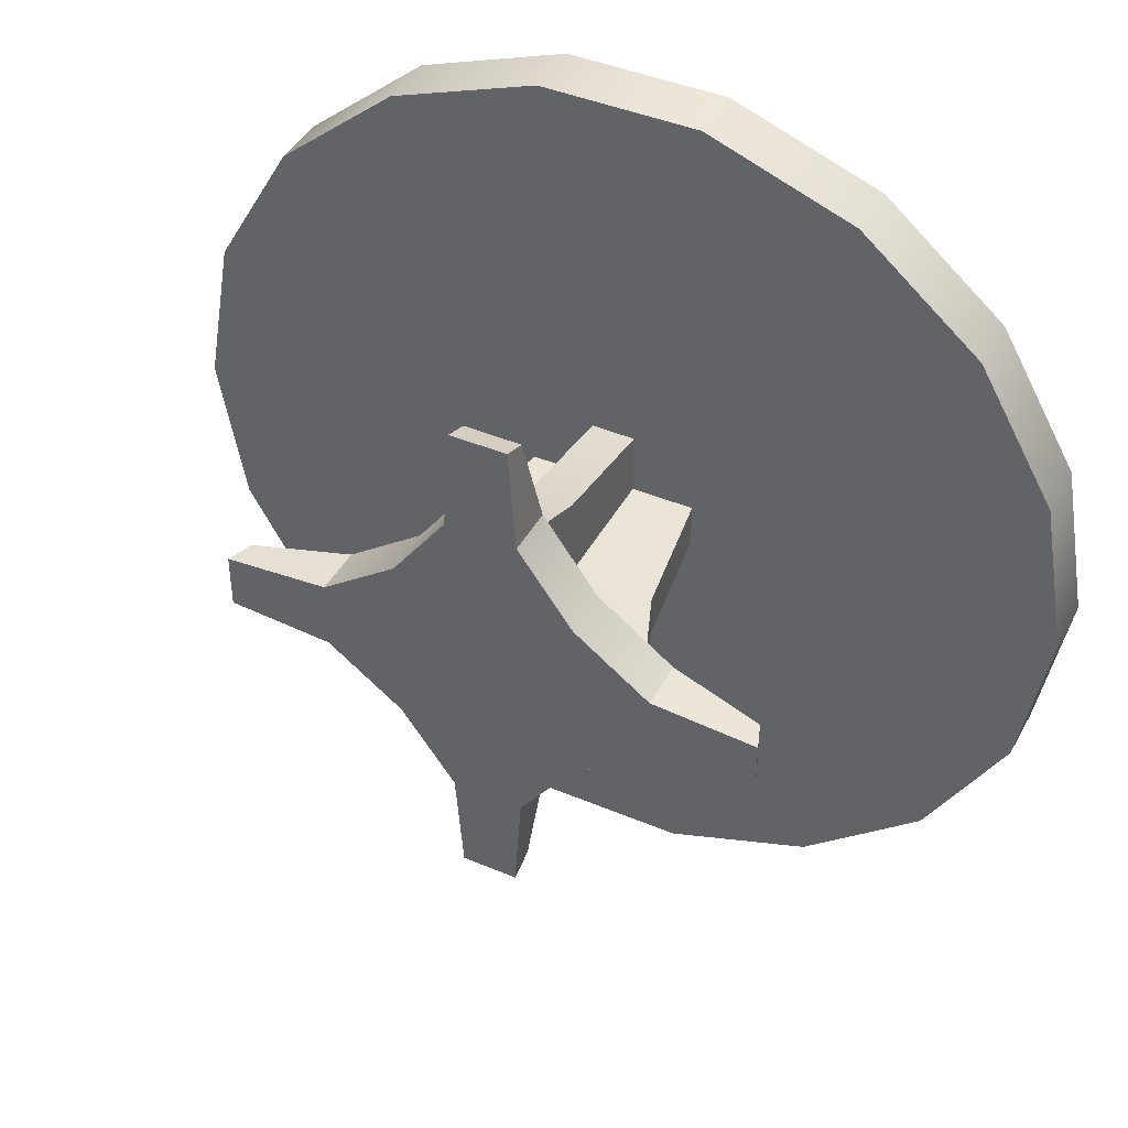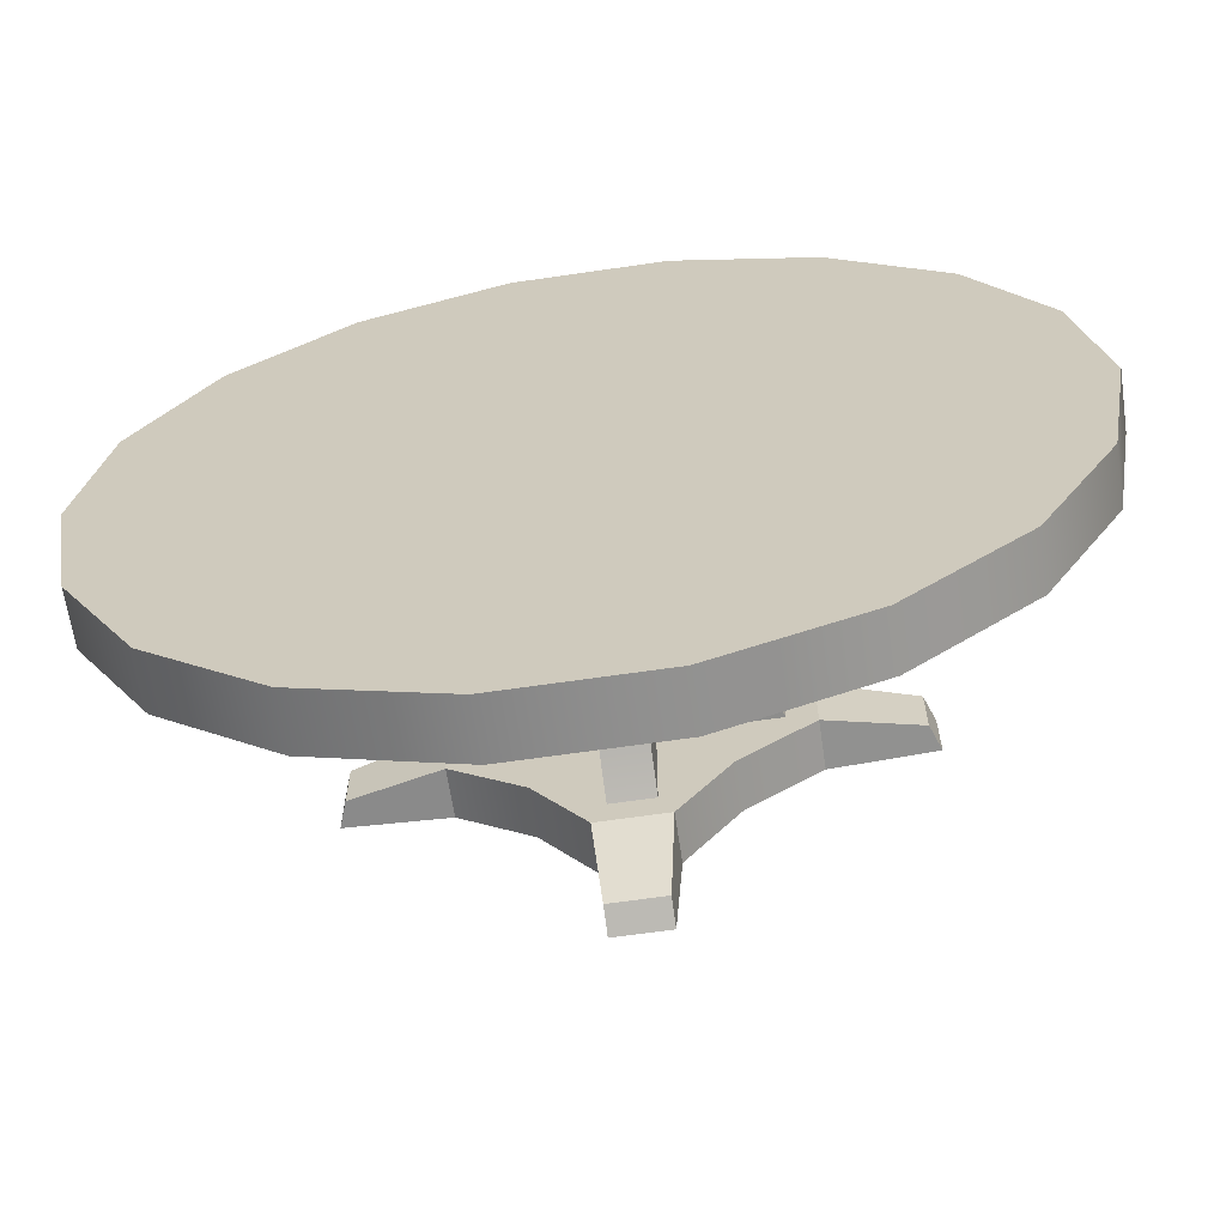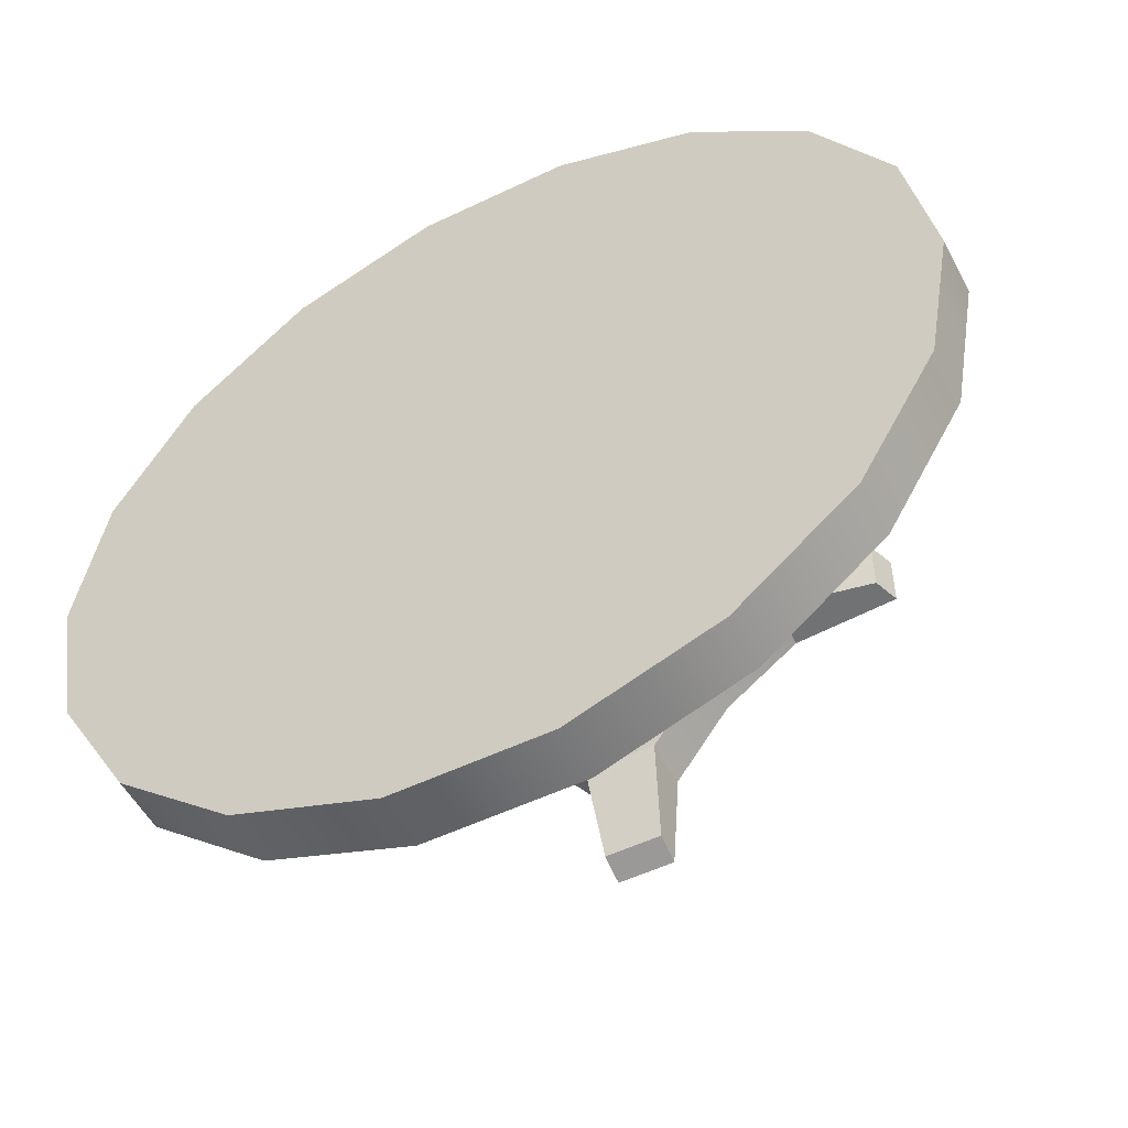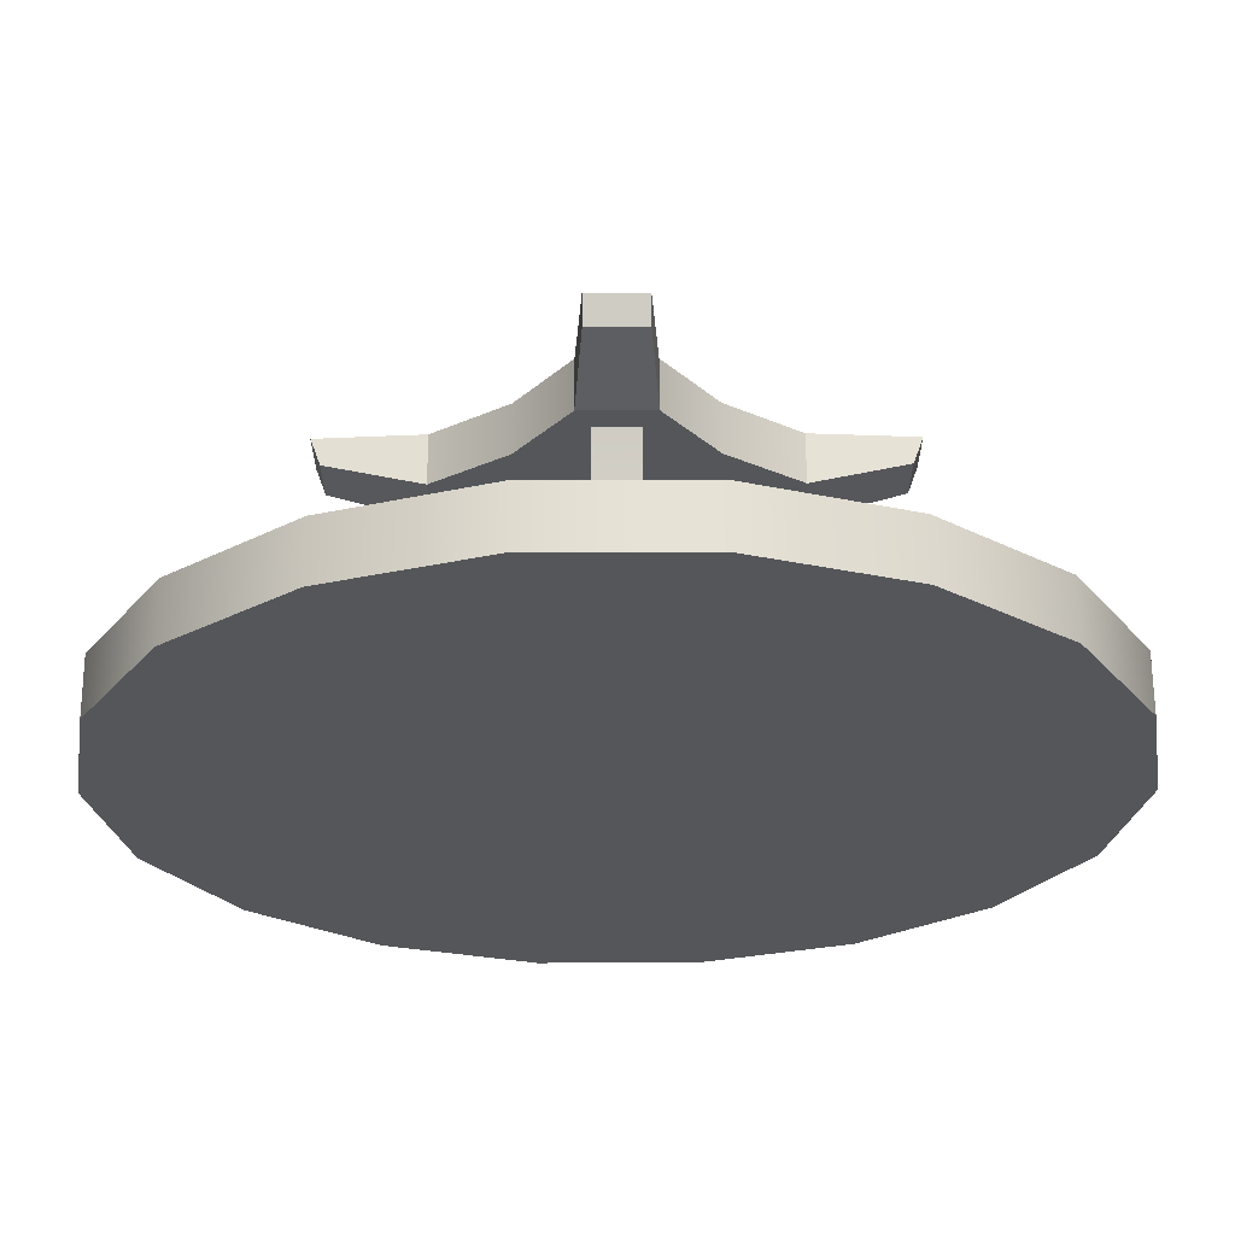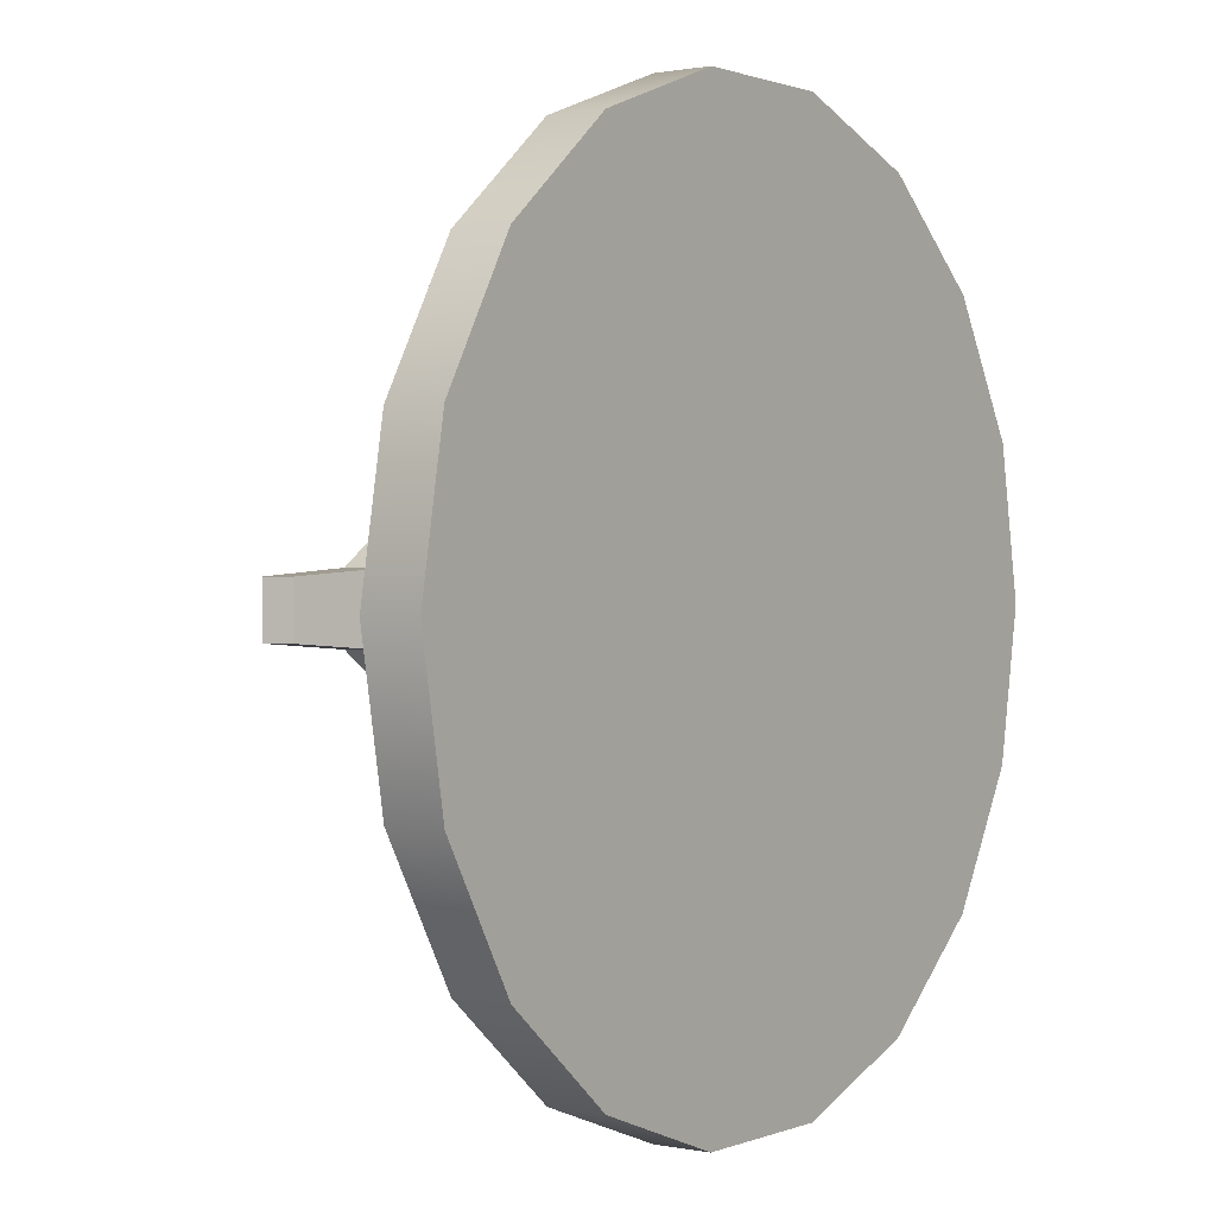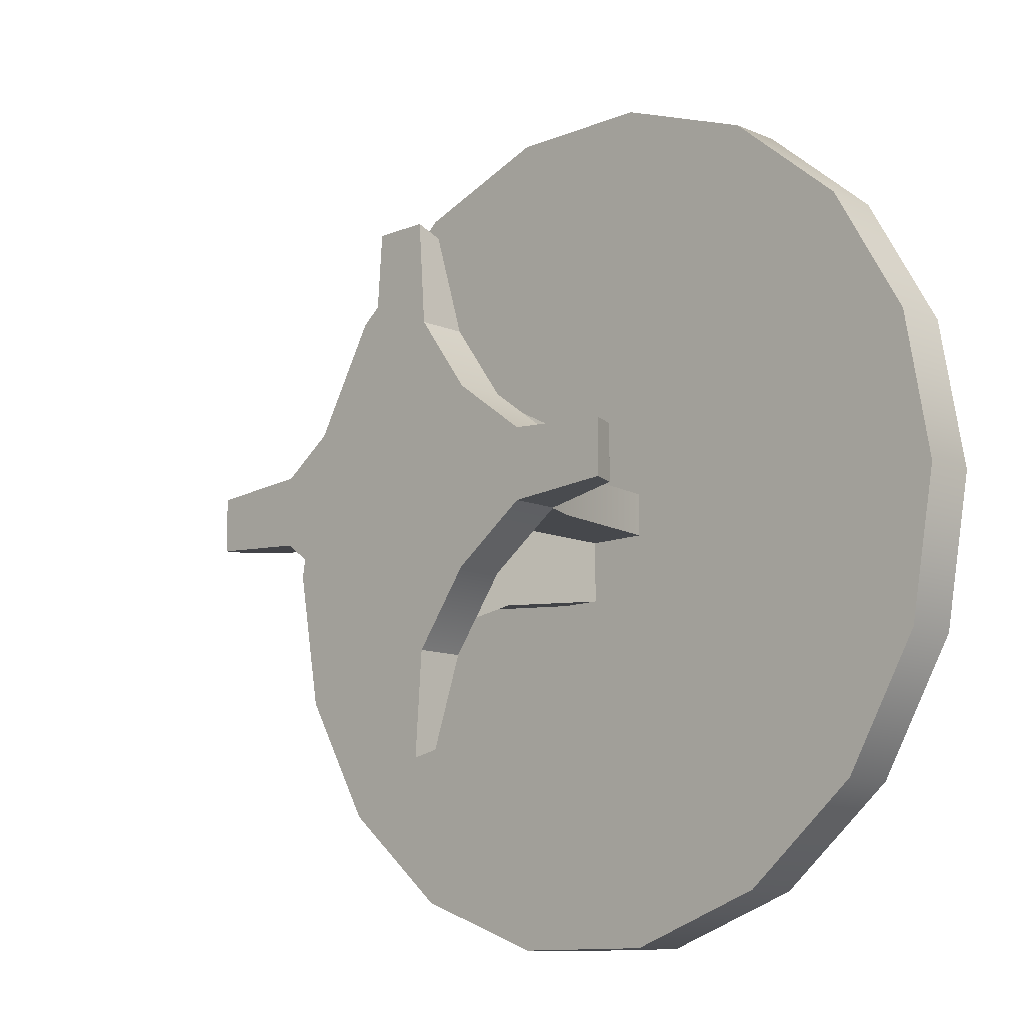
<metadata>
{"format":"obj","ext":"obj","renderer":"f3d","projection":"perspective","resolution":1024,"background":"white","views":[{"elev":42.7,"azim":26.7,"up":"+Z"},{"elev":-64.6,"azim":-171.6,"up":"+Z"},{"elev":-52.8,"azim":-152.7,"up":"+Z"},{"elev":64.6,"azim":179.8,"up":"+Z"},{"elev":0.8,"azim":125.8,"up":"+Z"},{"elev":-11.5,"azim":44.5,"up":"+Z"}]}
</metadata>
<code>
v 0 9.543 -4e-06
v 6.596 9.543 -30.78
v -6.596 9.543 -30.78
v -6.596 9.543 30.78
v 6.596 9.543 30.78
v 0 9.543 -4e-06
v -6.596 9.543 -30.78
v -16.76 9.543 -16.76
v 6.596 9.543 30.78
v 16.76 9.543 16.76
v 0 9.543 -4e-06
v 30.78 9.543 6.596
v 30.78 9.543 -6.596
v -30.78 9.543 -6.596
v -30.78 9.543 6.596
v 16.76 9.543 16.76
v 30.78 9.543 6.596
v 0 9.543 -4e-06
v -16.76 9.543 -16.76
v -30.78 9.543 -6.596
v 0 0.2728 -0
v 6.596 0.2868 30.78
v -6.596 0.2868 30.78
v -6.596 0.2868 -30.78
v 6.596 0.2868 -30.78
v 0 0.2728 -0
v -6.596 0.2868 30.78
v -16.76 0.2868 16.76
v 6.596 0.2868 -30.78
v 16.76 0.2868 -16.76
v 0 0.2728 -0
v 30.78 0.2868 -6.596
v 30.78 0.2868 6.596
v -30.78 0.2868 6.596
v -30.78 0.2868 -6.596
v 16.76 0.2868 -16.76
v 30.78 0.2868 -6.596
v 0 0.2728 -0
v -16.76 0.2868 16.76
v -30.78 0.2868 6.596
v 4.087 50.43 -15.68
v 4.087 25.19 -19.44
v -4.087 25.19 -19.44
v -4.087 50.43 -15.68
v -4.087 50.43 15.68
v 4.087 25.19 19.44
v 4.087 50.43 15.68
v -4.087 25.19 19.44
v -4.087 7.335 -26.35
v 4.087 25.19 -19.44
v 4.087 7.335 -26.35
v -4.087 25.19 -19.44
v 4.087 7.335 26.35
v 4.087 25.19 19.44
v -4.087 25.19 19.44
v -4.087 7.335 26.35
v -15.68 50.43 4.087
v -19.44 25.19 -4.087
v -19.44 25.19 4.087
v -15.68 50.43 -4.087
v 15.68 50.43 4.087
v 19.44 25.19 4.087
v 19.44 25.19 -4.087
v 15.68 50.43 -4.087
v -19.44 25.19 4.087
v -26.35 7.335 -4.087
v -26.35 7.335 4.087
v -19.44 25.19 -4.087
v 19.44 25.19 4.087
v 26.35 7.335 4.087
v 26.35 7.335 -4.087
v 19.44 25.19 -4.087
v 16.76 9.543 -16.76
v 6.596 0.2868 -30.78
v 6.596 9.543 -30.78
v 16.76 0.2868 -16.76
v -16.76 9.543 -16.76
v -6.596 0.2868 -30.78
v -16.76 0.2868 -16.76
v -6.596 9.543 -30.78
v -5.214 5.198 -48.4
v 5.214 0.2868 -50.2
v -5.214 0.2868 -50.2
v 5.214 5.198 -48.4
v 6.596 0.2868 -30.78
v 5.214 5.198 -48.4
v 6.596 9.543 -30.78
v 5.214 0.2868 -50.2
v -5.214 5.198 -48.4
v -6.596 0.2868 -30.78
v -6.596 9.543 -30.78
v -5.214 0.2868 -50.2
v 6.596 9.543 -30.78
v 5.214 5.198 -48.4
v -6.596 9.543 -30.78
v -5.214 5.198 -48.4
v 30.78 9.543 6.596
v 16.76 9.543 16.76
v 16.76 0.2868 16.76
v 30.78 0.2868 6.596
v 16.76 0.2868 -16.76
v 16.76 9.543 -16.76
v 30.78 0.2868 -6.596
v 30.78 9.543 -6.596
v 48.4 5.198 5.214
v 50.17 0.2868 -5.214
v 48.4 5.198 -5.214
v 50.17 0.2868 5.214
v 30.78 0.2868 6.596
v 48.4 5.198 5.214
v 30.78 9.543 6.596
v 50.17 0.2868 5.214
v 30.78 9.543 -6.596
v 48.4 5.198 -5.214
v 30.78 0.2868 -6.596
v 50.17 0.2868 -5.214
v 48.4 5.198 5.214
v 30.78 9.543 -6.596
v 30.78 9.543 6.596
v 48.4 5.198 -5.214
v -6.596 9.543 30.78
v -16.76 0.2868 16.76
v -6.596 0.2868 30.78
v -16.76 9.543 16.76
v 6.596 9.543 30.78
v 16.76 0.2868 16.76
v 16.76 9.543 16.76
v 6.596 0.2868 30.78
v 5.214 5.198 48.4
v -5.214 5.198 48.4
v -5.214 0.2868 50.19
v 5.214 0.2868 50.19
v -5.214 5.198 48.4
v -6.596 0.2868 30.78
v -5.214 0.2868 50.19
v -6.596 9.543 30.78
v 5.214 0.2868 50.19
v 6.596 0.2868 30.78
v 5.214 5.198 48.4
v 6.596 9.543 30.78
v -5.214 5.198 48.4
v 5.214 5.198 48.4
v 6.596 9.543 30.78
v -6.596 9.543 30.78
v -30.78 0.2868 -6.596
v -16.76 9.543 -16.76
v -16.76 0.2868 -16.76
v -30.78 9.543 -6.596
v -16.76 9.543 16.76
v -30.78 9.543 6.596
v -30.78 0.2868 6.596
v -16.76 0.2868 16.76
v -50.17 0.2868 5.214
v -48.4 5.198 -5.214
v -50.17 0.2868 -5.214
v -48.4 5.198 5.214
v -30.78 0.2868 -6.596
v -48.4 5.198 -5.214
v -30.78 9.543 -6.596
v -50.17 0.2868 -5.214
v -48.4 5.198 5.214
v -30.78 0.2868 6.596
v -30.78 9.543 6.596
v -50.17 0.2868 5.214
v -48.4 5.198 5.214
v -30.78 9.543 6.596
v -48.4 5.198 -5.214
v -30.78 9.543 -6.596
v 5.214 0.2868 50.19
v -5.214 0.2868 50.19
v -6.596 0.2868 30.78
v 6.596 0.2868 30.78
v 50.17 0.2868 5.214
v 30.78 0.2868 -6.596
v 50.17 0.2868 -5.214
v 30.78 0.2868 6.596
v -6.596 0.2868 -30.78
v -5.214 0.2868 -50.2
v 6.596 0.2868 -30.78
v 5.214 0.2868 -50.2
v -50.17 0.2868 5.214
v -30.78 0.2868 -6.596
v -30.78 0.2868 6.596
v -50.17 0.2868 -5.214
v -26.35 7.335 4.087
v 26.35 7.335 4.087
v -19.44 25.19 4.087
v 19.44 25.19 4.087
v -15.68 50.43 4.087
v 15.68 50.43 4.087
v -4.087 25.19 -19.44
v -4.087 50.43 15.68
v -4.087 50.43 -15.68
v -4.087 25.19 19.44
v -4.087 7.335 -26.35
v -4.087 7.335 26.35
v -19.44 25.19 -4.087
v -15.68 50.43 -4.087
v 15.68 50.43 -4.087
v 19.44 25.19 -4.087
v -26.35 7.335 -4.087
v 26.35 7.335 -4.087
v 14.68 49.73 -83.27
v -14.68 49.73 -83.27
v -14.68 60.44 -83.27
v 14.68 60.44 -83.27
v 42.28 49.73 -73.23
v 42.28 60.44 -73.23
v 64.77 49.73 -54.35
v 64.77 60.44 -54.35
v 79.46 49.73 -28.92
v 79.46 60.44 -28.92
v 84.56 49.73 1e-06
v 84.56 60.44 -4e-06
v 79.46 49.73 28.92
v 79.46 60.44 28.92
v 64.77 49.73 54.35
v 64.77 60.44 54.35
v 42.28 49.73 73.23
v 42.28 60.44 73.23
v 14.68 49.73 83.27
v 14.68 60.44 83.27
v -14.68 49.73 -83.27
v -42.28 60.44 -73.23
v -14.68 60.44 -83.27
v -42.28 49.73 -73.23
v -64.77 60.44 -54.35
v -64.77 49.73 -54.35
v -79.46 60.44 -28.92
v -79.46 49.73 -28.92
v -84.56 60.44 -1.7e-05
v -84.56 49.73 1e-06
v -79.46 60.44 28.92
v -79.46 49.73 28.92
v -64.77 60.44 54.35
v -64.77 49.73 54.35
v -42.28 49.73 73.23
v -42.28 60.44 73.23
v -14.68 60.44 83.27
v -14.68 49.73 83.27
v 14.68 60.44 83.27
v 14.68 49.73 83.27
v 4.087 50.43 15.68
v 4.087 25.19 -19.44
v 4.087 50.43 -15.68
v 4.087 25.19 19.44
v 4.087 7.335 26.35
v 4.087 7.335 -26.35
v 16.76 9.543 -16.76
v 6.596 9.543 -30.78
v 0 9.543 -4e-06
v 30.78 9.543 -6.596
v -30.78 9.543 6.596
v -16.76 9.543 16.76
v -6.596 9.543 30.78
v 16.76 0.2868 16.76
v 6.596 0.2868 30.78
v 0 0.2728 -0
v 30.78 0.2868 6.596
v -30.78 0.2868 -6.596
v -16.76 0.2868 -16.76
v -6.596 0.2868 -30.78
v -14.68 49.73 -83.27
v -64.77 49.73 -54.35
v -42.28 49.73 -73.23
v -79.46 49.73 -28.92
v 42.28 49.73 -73.23
v 14.68 49.73 -83.27
v 79.46 49.73 -28.92
v 64.77 49.73 -54.35
v 84.56 49.73 1e-06
v 42.28 49.73 73.23
v 79.46 49.73 28.92
v 64.77 49.73 54.35
v -79.46 49.73 28.92
v -84.56 49.73 1e-06
v -14.68 49.73 83.27
v 14.68 49.73 83.27
v -64.77 49.73 54.35
v -42.28 49.73 73.23
v -64.77 60.44 -54.35
v -14.68 60.44 -83.27
v -42.28 60.44 -73.23
v -79.46 60.44 -28.92
v -79.46 60.44 28.92
v -84.56 60.44 -1.7e-05
v 42.28 60.44 -73.23
v 14.68 60.44 -83.27
v -64.77 60.44 54.35
v -14.68 60.44 83.27
v -42.28 60.44 73.23
v 14.68 60.44 83.27
v 79.46 60.44 -28.92
v 64.77 60.44 -54.35
v 64.77 60.44 54.35
v 42.28 60.44 73.23
v 84.56 60.44 -4e-06
v 79.46 60.44 28.92
f 1 2 3
f 1 4 5
f 6 7 8
f 6 9 10
f 11 12 13
f 11 14 15
f 16 17 18
f 19 20 18
f 21 22 23
f 21 24 25
f 26 27 28
f 26 29 30
f 31 32 33
f 31 34 35
f 36 37 38
f 39 40 38
f 41 42 43
f 43 44 41
f 45 46 47
f 46 45 48
f 49 50 51
f 50 49 52
f 53 54 55
f 55 56 53
f 57 58 59
f 58 57 60
f 61 62 63
f 61 63 64
f 65 66 67
f 66 65 68
f 69 70 71
f 69 71 72
f 73 74 75
f 74 73 76
f 77 78 79
f 78 77 80
f 81 82 83
f 82 81 84
f 85 86 87
f 86 85 88
f 89 90 91
f 92 90 89
f 93 94 95
f 95 94 96
f 97 98 99
f 97 99 100
f 101 102 103
f 103 102 104
f 105 106 107
f 106 105 108
f 109 110 111
f 110 109 112
f 113 114 115
f 116 115 114
f 117 118 119
f 118 117 120
f 121 122 123
f 122 121 124
f 125 126 127
f 126 125 128
f 129 130 131
f 129 131 132
f 133 134 135
f 134 133 136
f 137 138 139
f 138 140 139
f 141 142 143
f 141 143 144
f 145 146 147
f 146 145 148
f 149 150 151
f 149 151 152
f 153 154 155
f 154 153 156
f 157 158 159
f 158 157 160
f 161 162 163
f 162 161 164
f 165 166 167
f 166 168 167
f 169 170 171
f 169 171 172
f 173 174 175
f 174 173 176
f 177 178 179
f 179 178 180
f 181 182 183
f 182 181 184
f 185 186 187
f 187 186 188
f 188 189 187
f 189 188 190
f 191 192 193
f 192 191 194
f 195 194 191
f 194 195 196
f 197 198 199
f 200 197 199
f 200 201 197
f 201 200 202
f 203 204 205
f 203 205 206
f 207 203 206
f 207 206 208
f 209 207 208
f 209 208 210
f 211 209 210
f 210 212 211
f 213 211 212
f 212 214 213
f 215 213 214
f 214 216 215
f 217 215 216
f 216 218 217
f 218 219 217
f 218 220 219
f 220 221 219
f 220 222 221
f 223 224 225
f 223 226 224
f 226 227 224
f 226 228 227
f 228 229 227
f 229 228 230
f 230 231 229
f 231 230 232
f 232 233 231
f 233 232 234
f 234 235 233
f 235 234 236
f 237 235 236
f 235 237 238
f 239 238 237
f 239 237 240
f 241 239 240
f 241 240 242
f 243 244 245
f 243 246 244
f 247 244 246
f 244 247 248
f 249 250 251
f 251 252 249
f 251 253 254
f 254 255 251
f 256 257 258
f 258 259 256
f 258 260 261
f 261 262 258
f 263 264 265
f 264 263 266
f 267 263 268
f 266 263 267
f 269 267 270
f 267 269 271
f 272 267 271
f 272 266 267
f 273 272 271
f 272 273 274
f 266 275 276
f 266 272 277
f 277 275 266
f 277 272 278
f 275 277 279
f 279 277 280
f 281 282 283
f 284 282 281
f 285 284 286
f 282 284 285
f 285 287 282
f 282 287 288
f 289 287 285
f 290 289 291
f 292 289 290
f 287 293 294
f 295 289 292
f 289 295 287
f 295 293 287
f 295 292 296
f 293 295 297
f 297 295 298

</code>
